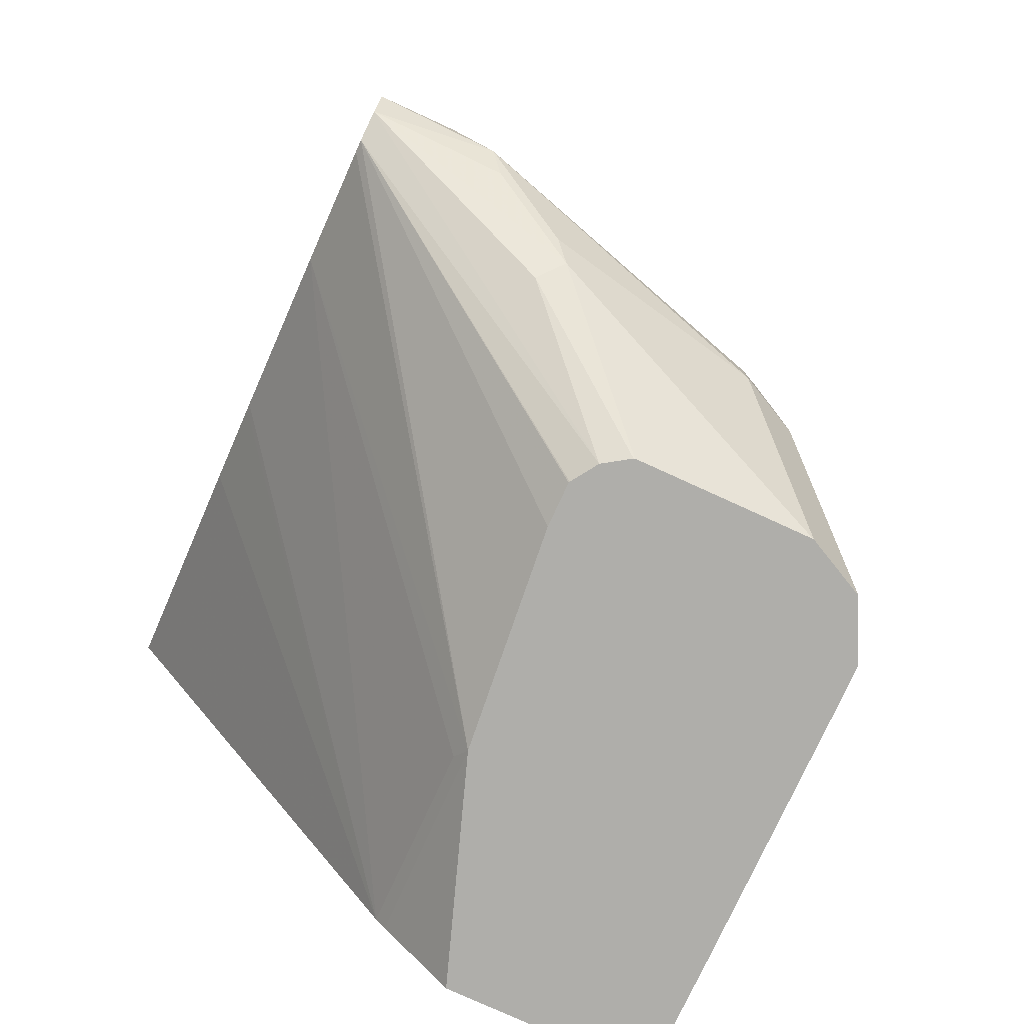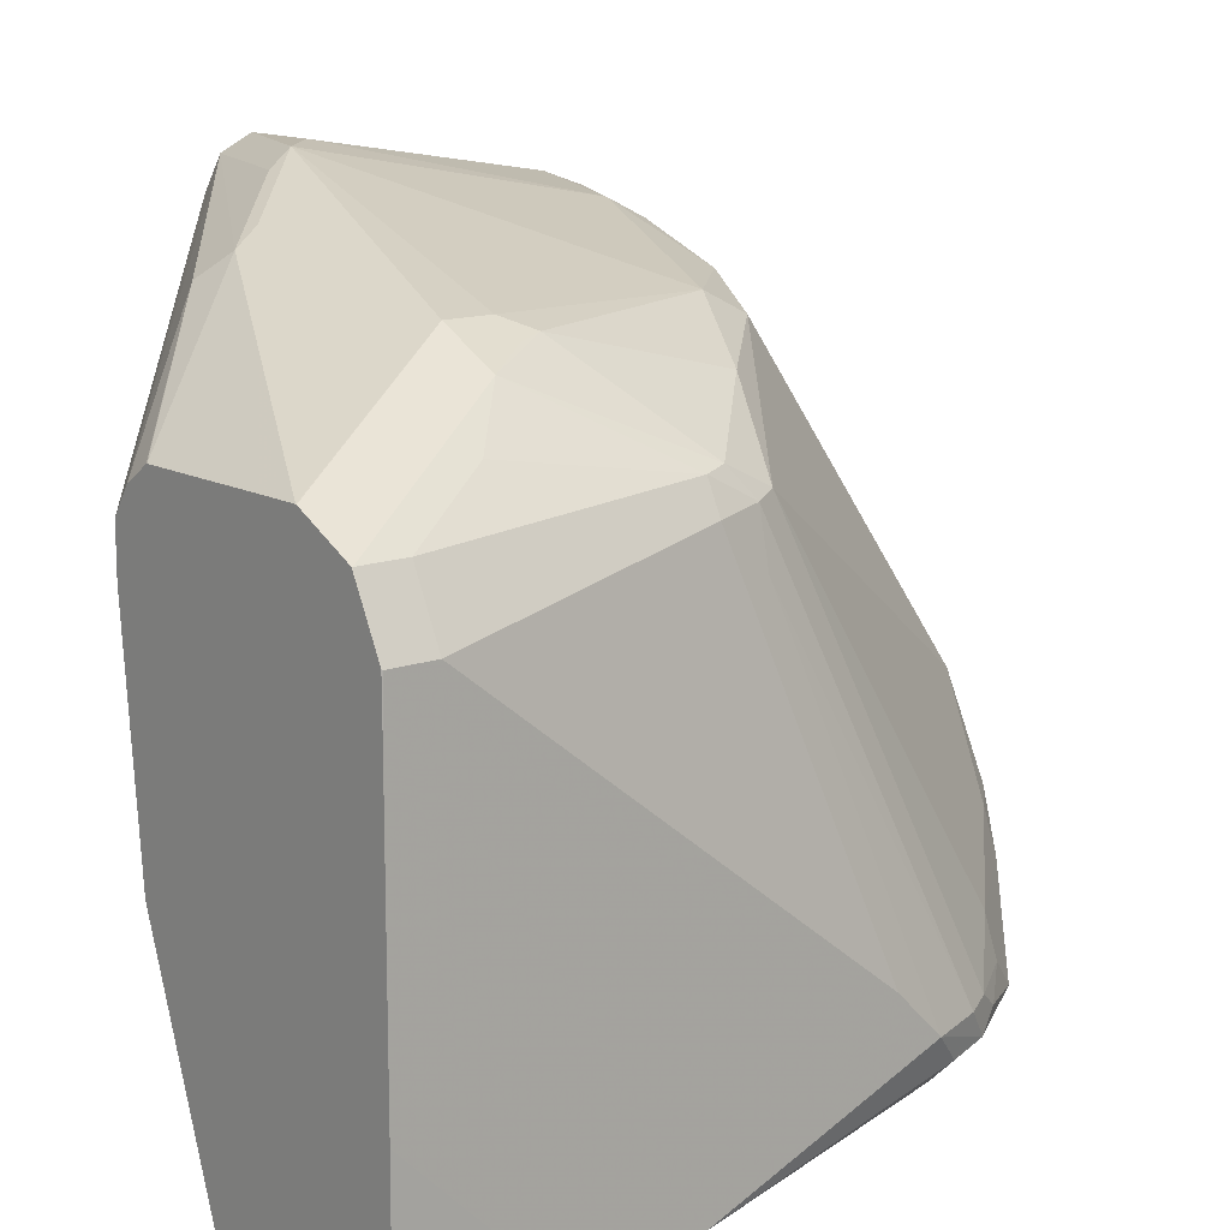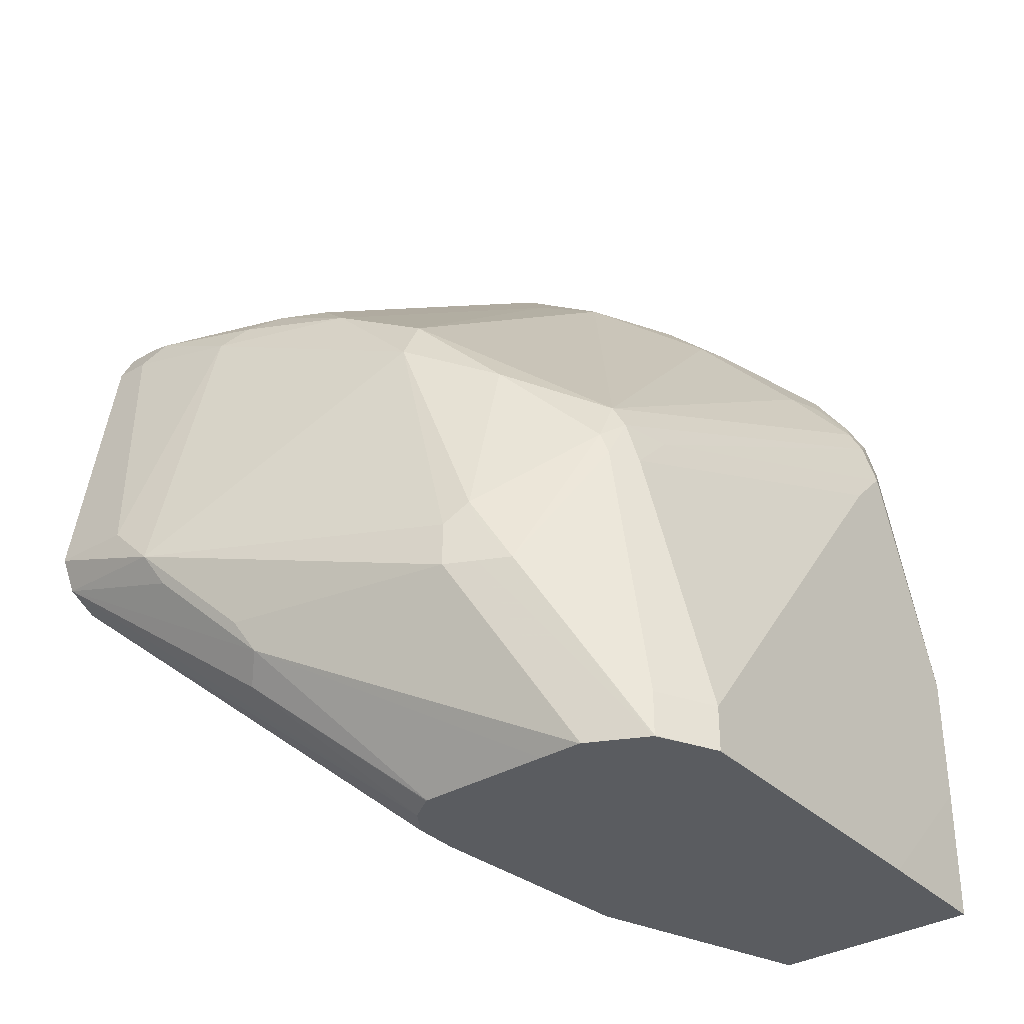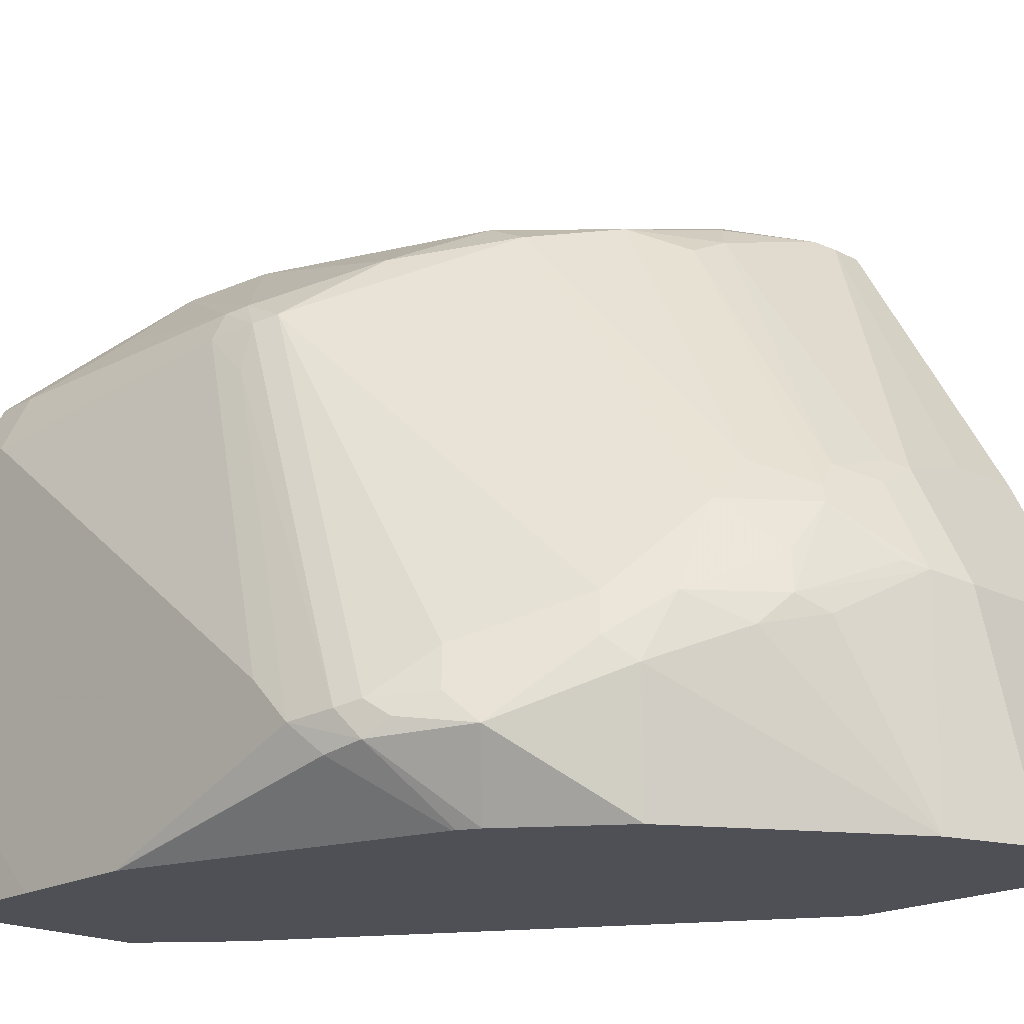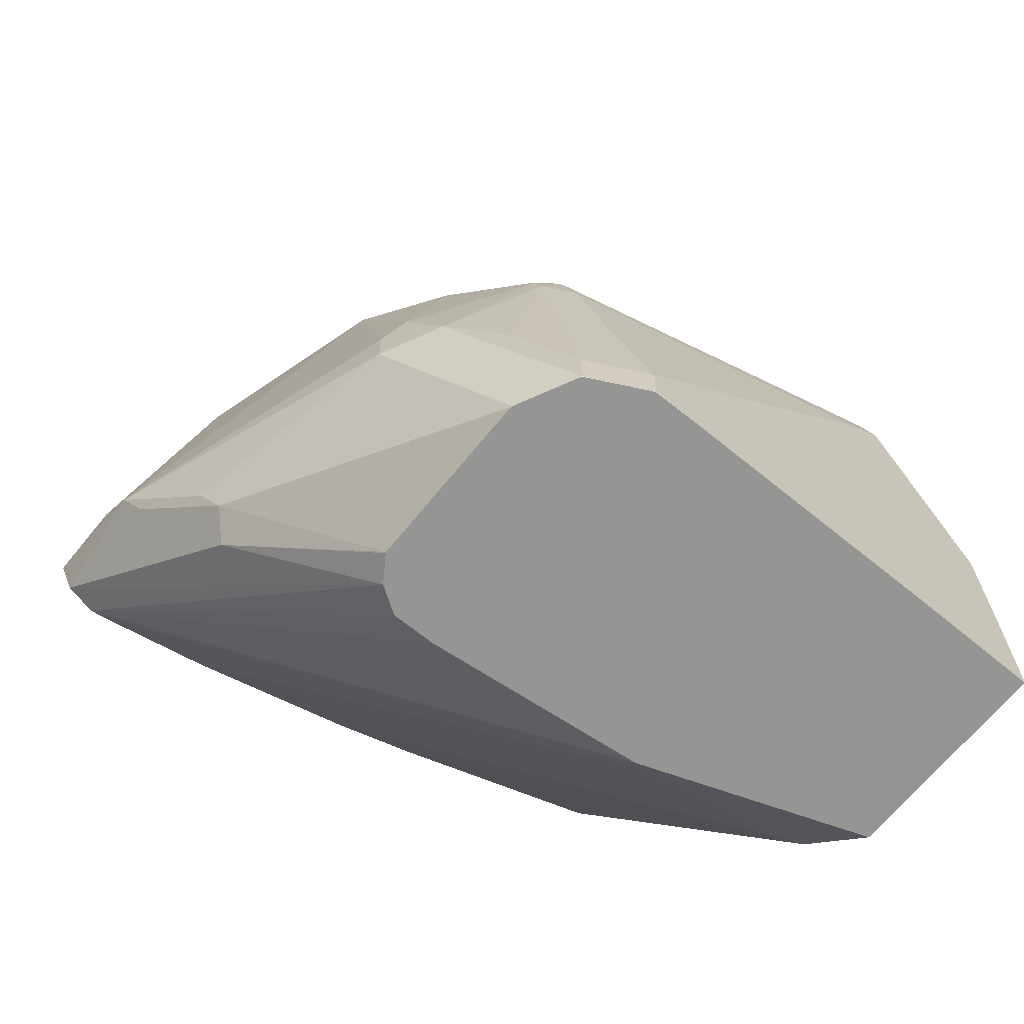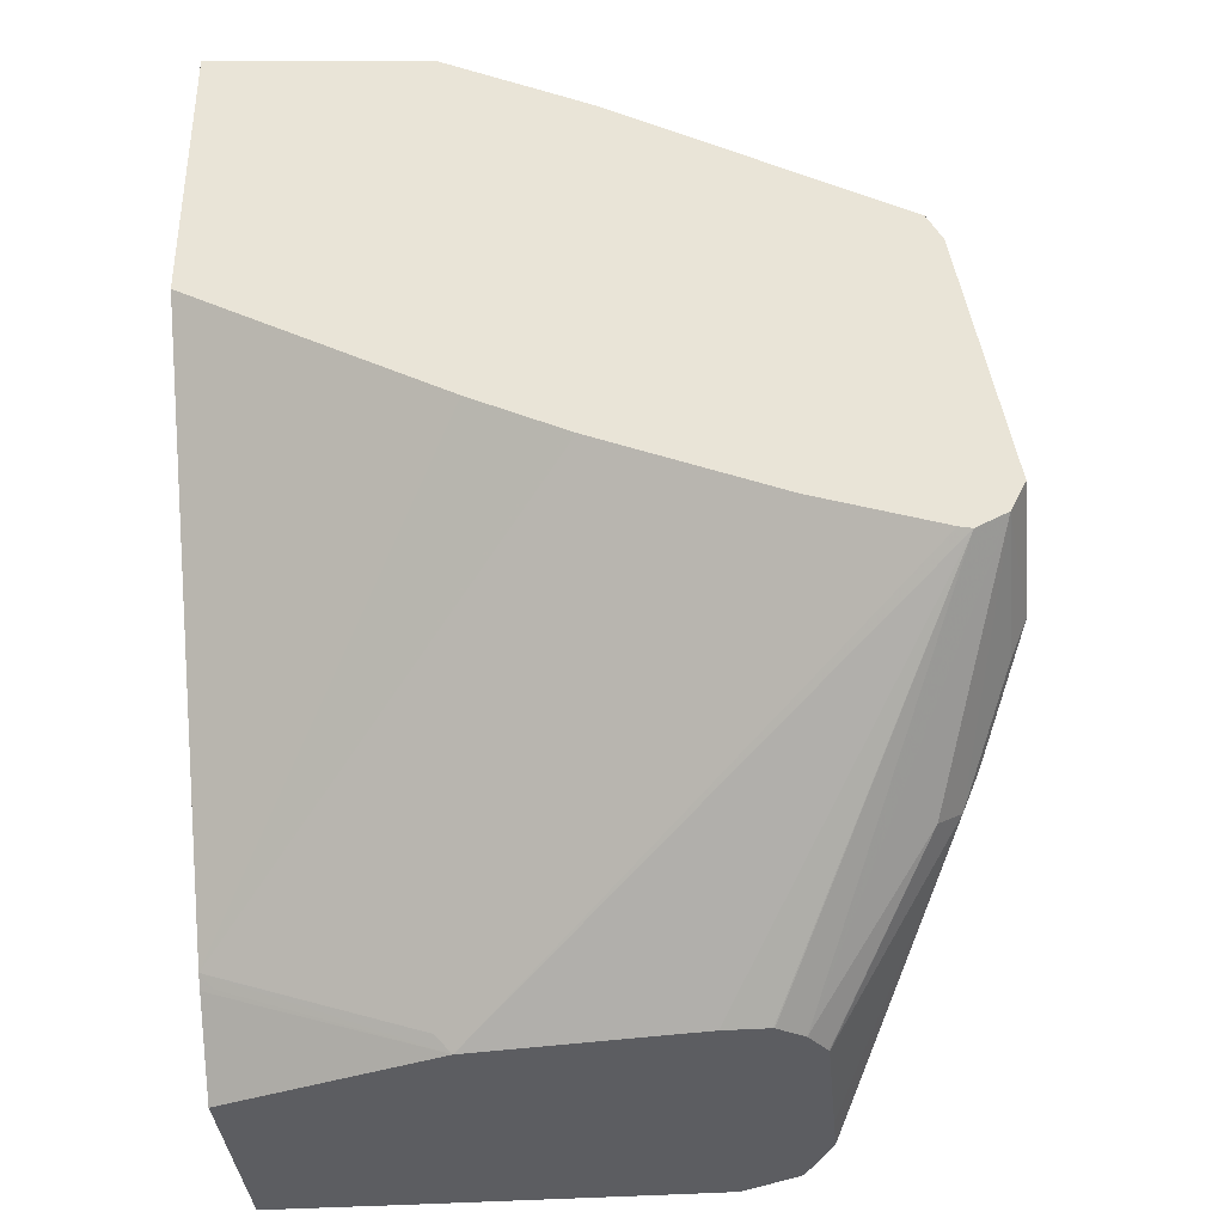
<metadata>
{"format":"obj","ext":"obj","renderer":"f3d","projection":"perspective","resolution":1024,"background":"white","views":[{"elev":-77.6,"azim":155.3,"up":"+Z"},{"elev":13.5,"azim":-129.3,"up":"+Y"},{"elev":-34.3,"azim":-141.7,"up":"+Z"},{"elev":-19.4,"azim":-44.0,"up":"+Y"},{"elev":-67.4,"azim":-129.2,"up":"+Z"},{"elev":-36.6,"azim":95.2,"up":"+Z"}]}
</metadata>
<code>
v -2.342e-05 0.4453 -0.3098
v 0.01934 0.4453 -0.2904
v 0.05327 0.4453 -0.2904
v 0.05327 0.4388 -0.3033
v -0.006461 0.4388 -0.3227
v -0.04519 0.4195 -0.3614
v -0.03873 0.4259 -0.3485
v -0.1355 0.4066 -0.3485
v -0.1355 0.4066 -0.3291
v -0.1065 0.4017 -0.2227
v -0.009692 0.4211 -0.1839
v 0.03871 0.4259 -0.1743
v 0.05327 0.4259 -0.1743
v 0.05327 0.4259 -0.3098
v -0.08525 0.36 -0.4263
v -0.03552 0.4098 -0.3711
v -0.09697 0.3677 -0.4263
v -0.1549 0.3679 -0.4263
v -0.1739 0.3679 -0.4263
v -0.1743 0.3678 -0.4263
v -0.142 0.4001 -0.3614
v -0.1484 0.4001 -0.3485
v -0.1484 0.4001 -0.3291
v -0.1452 0.4017 -0.3194
v -0.1452 0.3824 -0.242
v -0.1065 0.3921 -0.2033
v -0.06779 0.4017 -0.1839
v -0.01939 0.4138 -0.1743
v 0.02904 0.4211 -0.1646
v 0.03871 0.4195 -0.1614
v 0.05327 0.4195 -0.1614
v 0.05327 0.4205 -0.3086
v -0.08728 0.2327 -0.4263
v -0.07764 0.329 -0.4263
v -0.07764 0.3483 -0.4263
v -0.07782 0.3488 -0.4263
v -0.09645 0.3675 -0.4263
v -0.1997 0.3551 -0.4263
v -0.1613 0.3937 -0.3485
v -0.1839 0.363 -0.2807
v -0.1839 0.3533 -0.2614
v -0.1065 0.2566 -0.1065
v -0.08712 0.2759 -0.1065
v -0.04842 0.3921 -0.1646
v -0.02906 0.4017 -0.1646
v -0.06779 0.2662 -0.08716
v -0.01939 0.284 -0.08391
v 0.01934 0.2969 -0.09038
v 0.05327 0.2969 -0.09038
v 0.05327 0.3679 -0.2904
v -0.08389 0.2259 -0.4195
v -0.08751 0.1363 -0.388
v -0.09033 0.142 -0.3937
v -0.09189 0.1363 -0.3933
v -0.1213 0.1363 -0.4263
v -0.1999 0.3548 -0.4263
v -0.2001 0.3549 -0.4259
v -0.1807 0.3743 -0.3678
v -0.1872 0.3614 -0.2904
v -0.1888 0.3509 -0.271
v -0.2033 0.1791 -0.1839
v -0.1839 0.1985 -0.1646
v -0.1452 0.2178 -0.1259
v -0.1258 0.2178 -0.1065
v -0.08712 0.2372 -0.08716
v -0.07102 0.2582 -0.08391
v -0.05809 0.2775 -0.09038
v -0.02906 0.2856 -0.08716
v -0.03873 0.2735 -0.08232
v -0.01939 0.2453 -0.06455
v 0.05327 0.284 -0.08391
v 0.05327 0.2904 -0.2571
v 0.05327 0.2872 -0.2556
v 0.05327 0.2485 -0.2362
v 0.05327 0.1363 -0.1743
v -0.2126 0.1363 -0.4263
v -0.2066 0.3419 -0.4263
v -0.2128 0.3295 -0.4263
v -0.213 0.3291 -0.4259
v -0.2001 0.3549 -0.4066
v -0.1936 0.3485 -0.2904
v -0.1936 0.3291 -0.271
v -0.2081 0.1767 -0.1936
v -0.1984 0.1718 -0.1743
v -0.1872 0.1807 -0.1614
v -0.1484 0.2001 -0.1226
v -0.1033 0.2065 -0.09038
v -0.09033 0.2194 -0.08391
v -0.1388 0.1904 -0.113
v -0.04842 0.2372 -0.0678
v -0.03873 0.2348 -0.06296
v -0.01939 0.2324 -0.05812
v 0.05327 0.2453 -0.06455
v 0.05327 0.1363 -0.0488
v -0.213 0.1936 -0.4263
v -0.213 0.1363 -0.3678
v -0.2128 0.3291 -0.4263
v -0.213 0.3098 -0.4263
v -0.213 0.3291 -0.4066
v -0.213 0.1936 -0.2323
v -0.213 0.1743 -0.213
v -0.2033 0.1646 -0.1839
v -0.1807 0.1678 -0.1485
v -0.04032 0.1363 -0.0624
v -0.07745 0.213 -0.07748
v -0.1294 0.1363 -0.1211
v -0.004871 0.1363 -0.05002
v -2.342e-05 0.1363 -0.0488
v 0.05327 0.2324 -0.05812
v -0.213 0.1363 -0.3106
v -0.2065 0.1614 -0.2001
v -0.1698 0.1363 -0.1743
v -0.1692 0.1363 -0.1729
v -0.1646 0.1363 -0.1646
v -0.2128 0.1363 -0.3098
f 52 94 108
f 52 110 96
f 52 115 110
f 52 112 115
f 52 113 112
f 52 108 107
f 52 106 114
f 52 104 106
f 52 107 104
f 52 96 76
f 52 114 113
f 52 76 55
f 57 99 80
f 56 77 57
f 57 77 78
f 57 78 79
f 57 79 99
f 58 80 59
f 59 81 60
f 59 80 81
f 60 81 82
f 60 82 83
f 61 83 102
f 52 55 54
f 52 75 94
f 41 62 63
f 52 73 74
f 41 61 62
f 61 84 85
f 41 63 42
f 42 63 64
f 42 64 65
f 42 65 66
f 42 66 43
f 43 66 46
f 44 46 67
f 44 67 45
f 45 67 68
f 45 68 47
f 46 66 69
f 46 69 67
f 47 68 69
f 47 69 91
f 47 91 70
f 47 70 93
f 47 93 71
f 47 71 49
f 47 49 48
f 50 72 52
f 50 52 51
f 52 54 53
f 52 72 73
f 52 74 75
f 61 85 62
f 81 99 100
f 62 86 63
f 84 103 85
f 85 103 86
f 86 103 89
f 87 104 105
f 87 105 88
f 87 89 104
f 88 105 91
f 88 91 90
f 89 103 106
f 89 106 104
f 91 105 104
f 91 104 107
f 91 107 108
f 91 108 92
f 92 108 94
f 92 94 109
f 101 111 102
f 101 110 111
f 102 112 113
f 102 113 114
f 102 114 103
f 102 111 112
f 103 114 106
f 110 115 111
f 111 115 112
f 84 102 103
f 62 85 86
f 83 101 102
f 81 101 82
f 63 86 64
f 64 87 88
f 64 88 65
f 64 86 89
f 64 89 87
f 65 88 66
f 66 88 90
f 66 90 91
f 66 91 69
f 67 69 68
f 70 91 92
f 70 92 109
f 70 109 93
f 76 96 95
f 78 97 79
f 79 97 98
f 79 98 95
f 79 95 96
f 79 96 110
f 79 110 101
f 79 101 100
f 79 100 99
f 80 99 81
f 41 83 61
f 81 100 101
f 82 101 83
f 41 60 83
f 61 102 84
f 40 59 60
f 4 16 6
f 4 6 5
f 6 16 17
f 6 17 18
f 6 18 19
f 6 19 7
f 7 19 8
f 8 19 20
f 8 20 21
f 8 21 22
f 8 22 23
f 4 14 15
f 8 23 9
f 9 24 10
f 10 25 26
f 10 26 27
f 10 27 11
f 10 24 25
f 11 27 28
f 11 28 29
f 11 29 12
f 12 29 30
f 12 30 31
f 12 31 13
f 9 23 24
f 3 14 4
f 3 32 14
f 3 50 32
f 40 60 41
f 1 2 3
f 1 3 4
f 1 4 5
f 1 5 6
f 1 6 7
f 1 7 8
f 1 8 9
f 1 9 10
f 1 10 11
f 1 11 2
f 2 11 12
f 2 12 13
f 2 13 3
f 3 13 31
f 3 31 49
f 3 49 71
f 3 71 93
f 3 93 109
f 3 109 94
f 3 94 75
f 3 75 74
f 3 74 73
f 3 73 72
f 3 72 50
f 14 32 33
f 14 33 34
f 4 15 16
f 14 35 36
f 26 42 43
f 26 43 27
f 26 41 42
f 27 44 45
f 27 45 28
f 27 43 46
f 27 46 44
f 28 45 29
f 29 45 47
f 29 47 30
f 30 47 48
f 30 48 49
f 30 49 31
f 32 50 33
f 33 51 52
f 33 52 53
f 33 53 54
f 33 54 55
f 33 50 51
f 38 56 57
f 38 57 39
f 39 57 80
f 39 80 58
f 14 34 35
f 39 59 40
f 25 41 26
f 25 40 41
f 39 58 59
f 24 39 40
f 14 36 15
f 15 36 35
f 15 35 34
f 15 34 33
f 15 33 55
f 15 55 76
f 15 76 95
f 15 95 98
f 24 40 25
f 15 97 78
f 15 78 77
f 15 77 56
f 15 56 38
f 15 98 97
f 15 20 19
f 15 19 18
f 15 18 17
f 15 17 37
f 15 37 16
f 16 37 17
f 20 38 22
f 20 22 21
f 22 38 39
f 22 39 23
f 23 39 24
f 15 38 20

</code>
